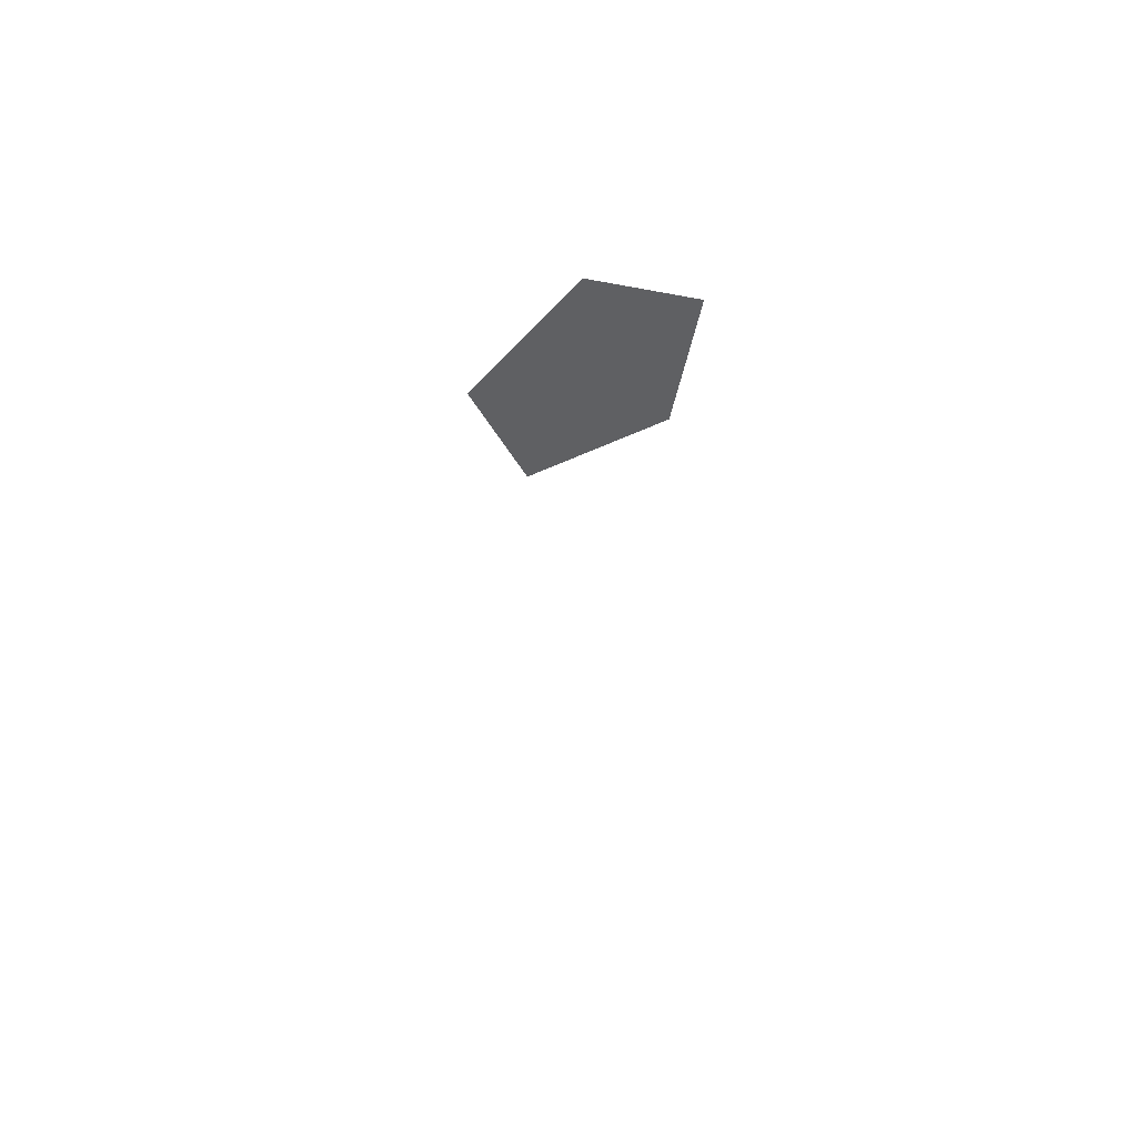
<metadata>
{"format":"obj","ext":"obj","renderer":"f3d","projection":"perspective","resolution":1024,"background":"white","views":[{"elev":46.1,"azim":64.2,"up":"+Y"}]}
</metadata>
<code>
g body_geo_emissive02
v -0 0.1314 0.04868
v -0 0.06771 0.02024
v -0 0.1771 -0.006961
v -0 0.07335 -0.0498
v -0 0.1399 -0.06601
v -0 -0.09666 -0.5644
v -0 -0.1654 -0.5764
v -0 -0.06601 -0.6296
v -0 -0.1771 -0.6456
v -0 -0.1166 -0.6777
v -0 -0.01052 0.6777
v -0 -0.07377 0.6504
v -0 0.03441 0.6221
v -0 -0.0701 0.5812
v -0 -0.003906 0.5638
g body_geo_emissive02_0
f 3 2 1
f 3 4 2
f 3 5 4
f 8 7 6
f 8 9 7
f 8 10 9
f 13 12 11
f 13 14 12
f 13 15 14

</code>
